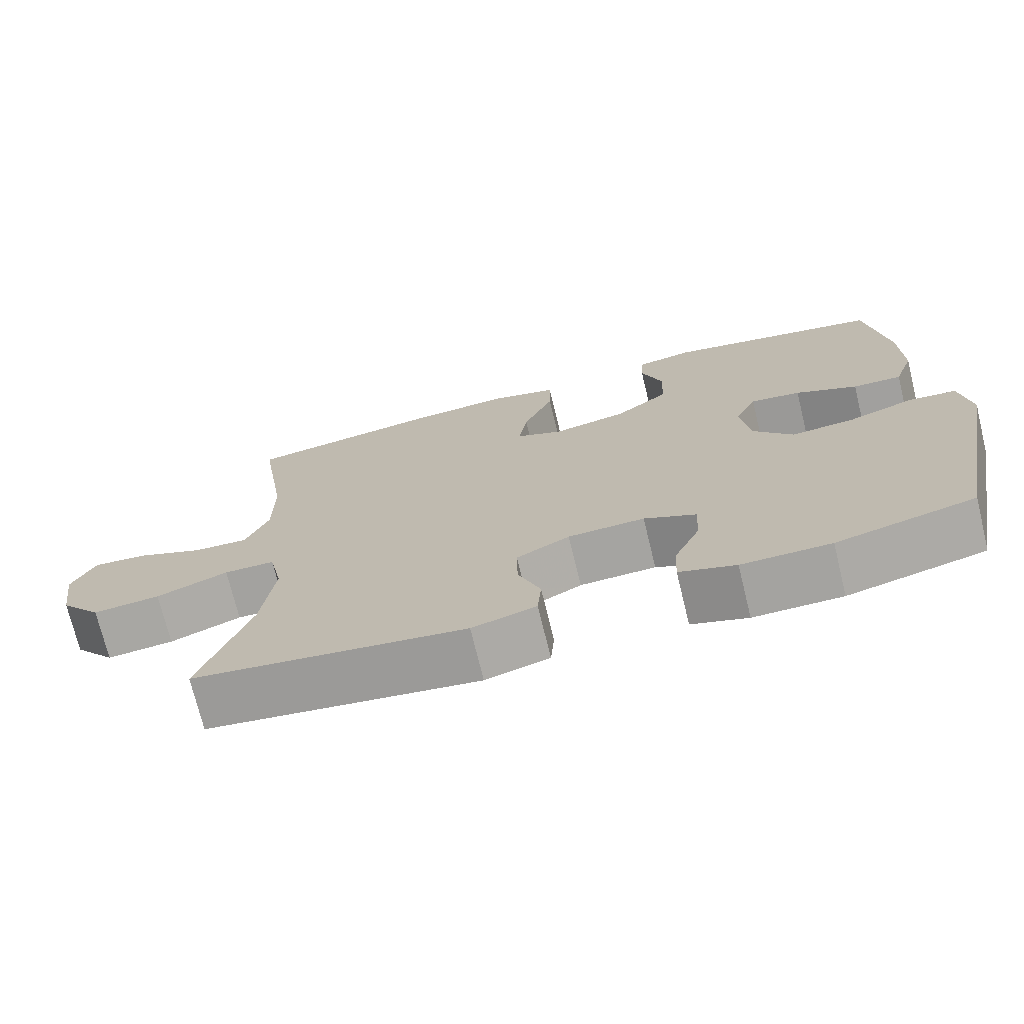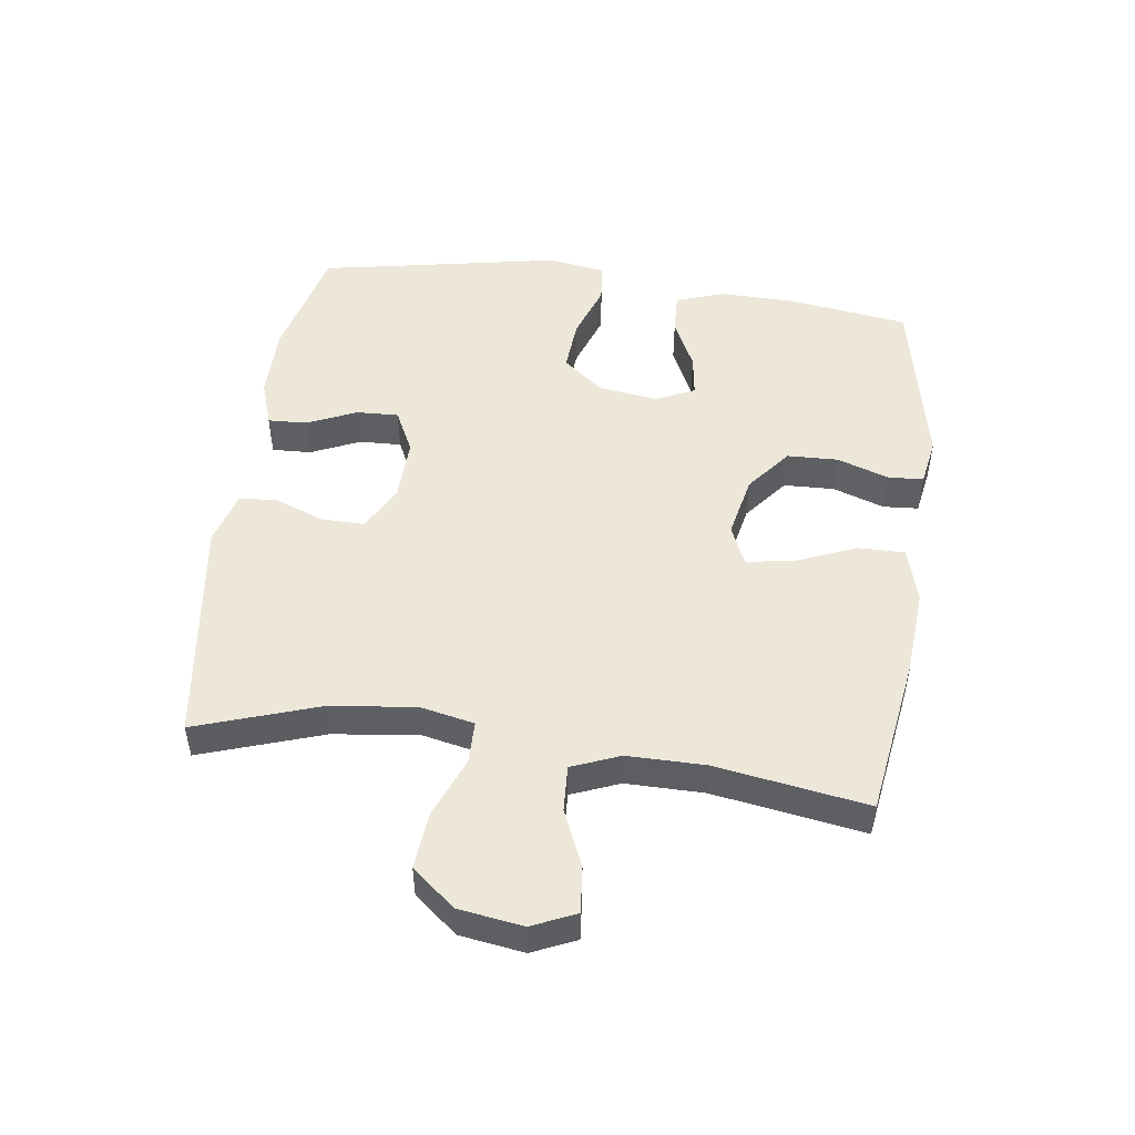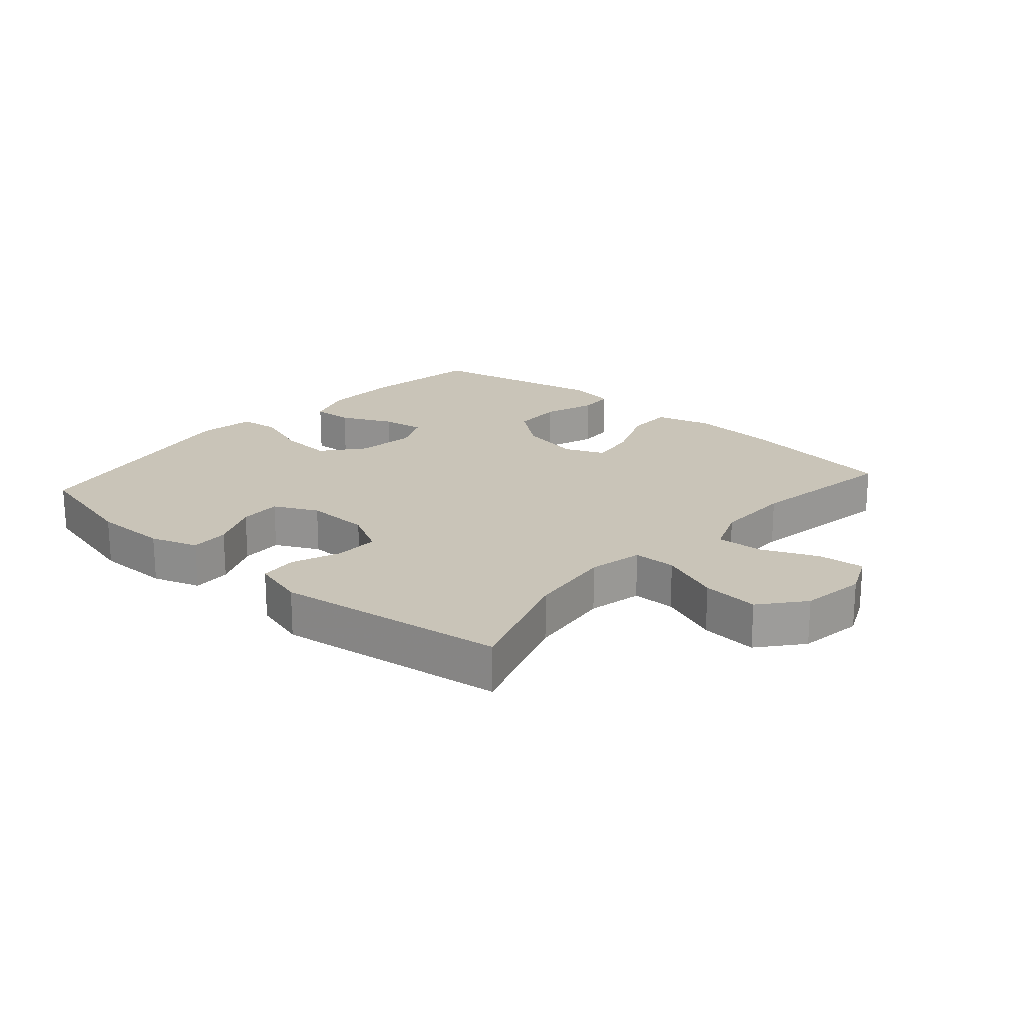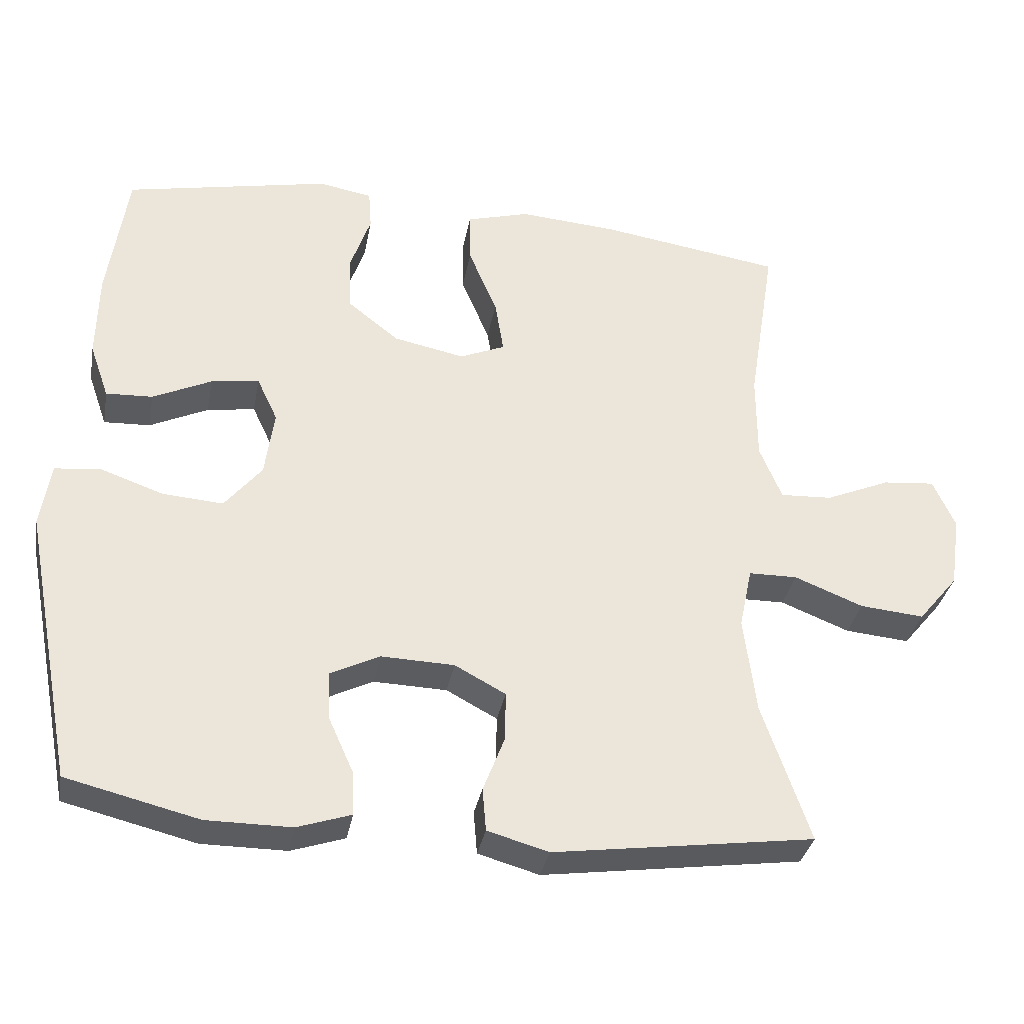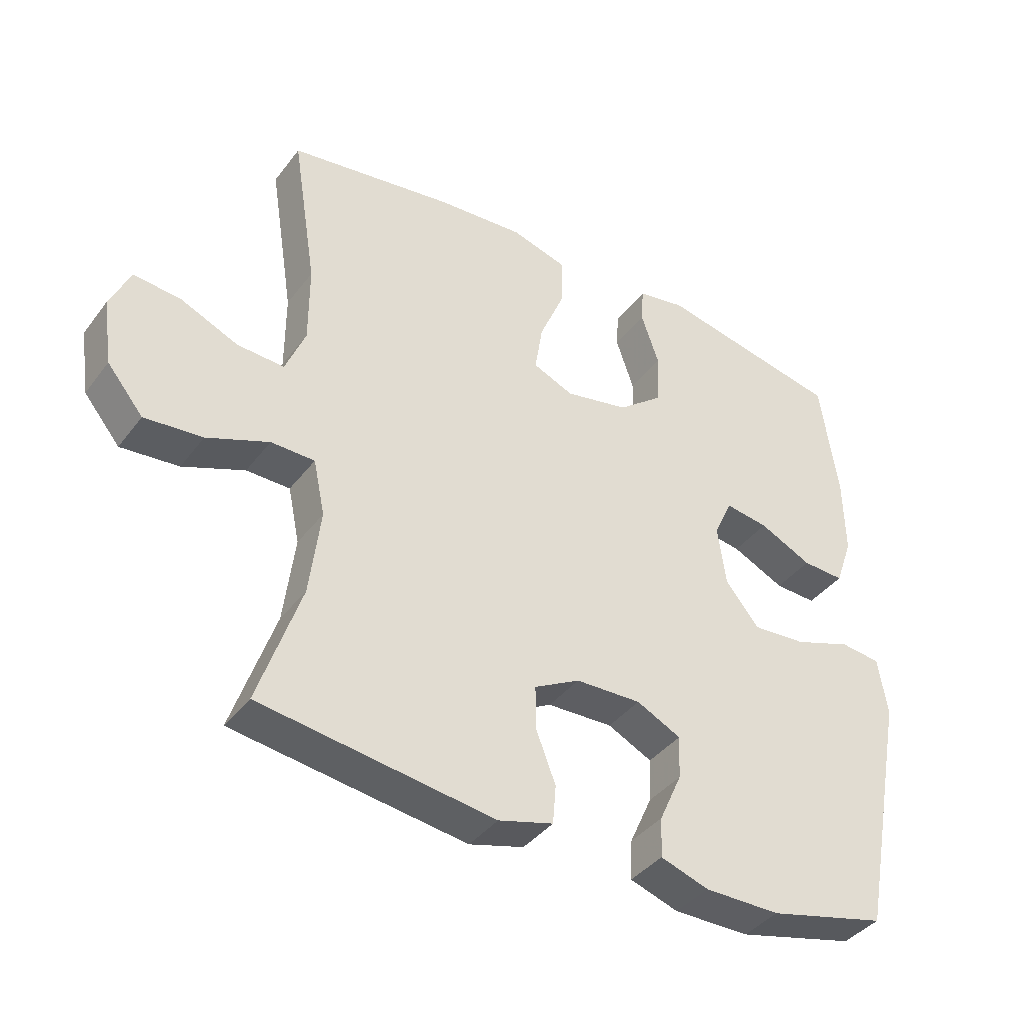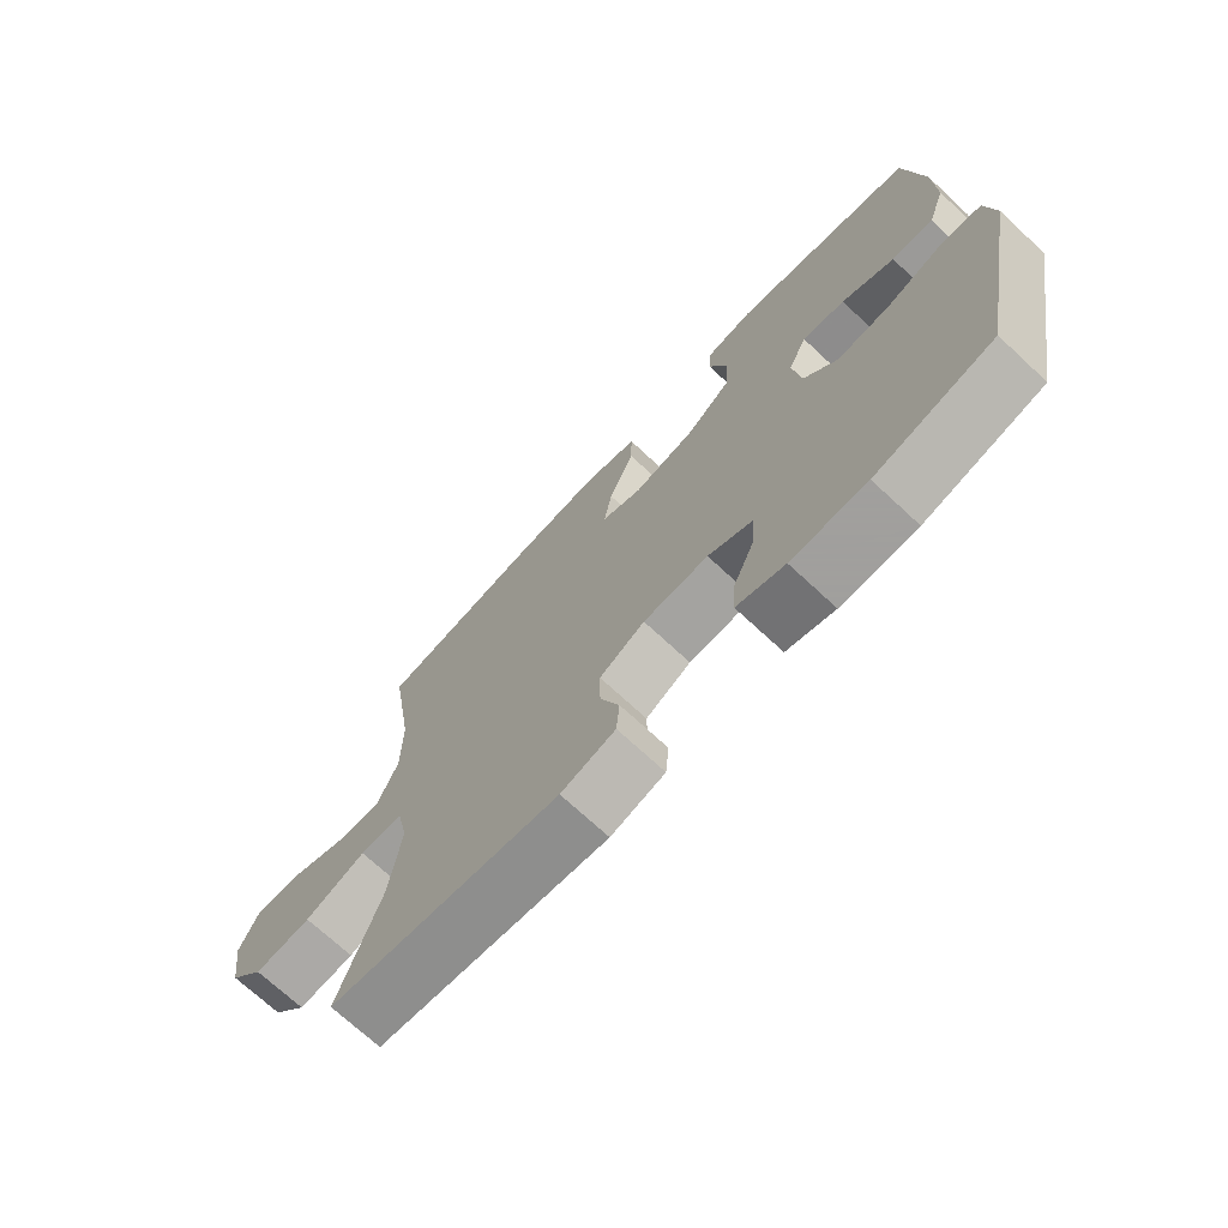
<metadata>
{"format":"obj","ext":"obj","renderer":"f3d","projection":"perspective","resolution":1024,"background":"white","views":[{"elev":-72.8,"azim":13.7,"up":"+Z"},{"elev":49.7,"azim":-82.1,"up":"+Y"},{"elev":20.2,"azim":-138.6,"up":"+Y"},{"elev":-34.1,"azim":169.6,"up":"+Z"},{"elev":-39.4,"azim":-33.2,"up":"+Z"},{"elev":-71.5,"azim":47.1,"up":"+Z"}]}
</metadata>
<code>
v -0.5 0.07 0.5
v -0.245 0.07 0.538
v -0.108 0.07 0.548
v -0.02 0.07 0.523
v -0.021 0.07 0.449
v -0.061 0.07 0.354
v -0.073 0.07 0.278
v -0.01 0.07 0.251
v 0.089 0.07 0.271
v 0.16 0.07 0.327
v 0.163 0.07 0.408
v 0.135 0.07 0.49
v 0.139 0.07 0.546
v 0.214 0.07 0.559
v 0.5 0.07 0.5
v 0.527 0.07 0.311
v 0.529 0.07 0.189
v 0.502 0.07 0.112
v 0.437 0.07 0.115
v 0.355 0.07 0.154
v 0.288 0.07 0.164
v 0.259 0.07 0.102
v 0.272 0.07 0.008
v 0.324 0.07 -0.056
v 0.408 0.07 -0.05
v 0.497 0.07 -0.019
v 0.56 0.07 -0.026
v 0.574 0.07 -0.117
v 0.5 0.07 -0.5
v 0.316 0.07 -0.545
v 0.198 0.07 -0.545
v 0.123 0.07 -0.52
v 0.126 0.07 -0.458
v 0.161 0.07 -0.38
v 0.164 0.07 -0.313
v 0.095 0.07 -0.279
v -0.007 0.07 -0.282
v -0.078 0.07 -0.32
v -0.077 0.07 -0.389
v -0.047 0.07 -0.467
v -0.052 0.07 -0.527
v -0.137 0.07 -0.551
v -0.5 0.07 -0.5
v -0.434 0.07 -0.306
v -0.417 0.07 -0.17
v -0.435 0.07 -0.084
v -0.503 0.07 -0.083
v -0.599 0.07 -0.121
v -0.689 0.07 -0.129
v -0.745 0.07 -0.061
v -0.76 0.07 0.041
v -0.729 0.07 0.11
v -0.656 0.07 0.103
v -0.566 0.07 0.064
v -0.493 0.07 0.06
v -0.462 0.07 0.136
v -0.462 0.07 0.259
v -0.5 0 0.5
v -0.245 0 0.538
v -0.108 0 0.548
v -0.02 0 0.523
v -0.021 0 0.449
v -0.061 0 0.354
v -0.073 0 0.278
v -0.01 0 0.251
v 0.089 0 0.271
v 0.16 0 0.327
v 0.163 0 0.408
v 0.135 0 0.49
v 0.139 0 0.546
v 0.214 0 0.559
v 0.5 0 0.5
v 0.527 0 0.311
v 0.529 0 0.189
v 0.502 0 0.112
v 0.437 0 0.115
v 0.355 0 0.154
v 0.288 0 0.164
v 0.259 0 0.102
v 0.272 0 0.008
v 0.324 0 -0.056
v 0.408 0 -0.05
v 0.497 0 -0.019
v 0.56 0 -0.026
v 0.574 0 -0.117
v 0.5 0 -0.5
v 0.316 0 -0.545
v 0.198 0 -0.545
v 0.123 0 -0.52
v 0.126 0 -0.458
v 0.161 0 -0.38
v 0.164 0 -0.313
v 0.095 0 -0.279
v -0.007 0 -0.282
v -0.078 0 -0.32
v -0.077 0 -0.389
v -0.047 0 -0.467
v -0.052 0 -0.527
v -0.137 0 -0.551
v -0.5 0 -0.5
v -0.434 0 -0.306
v -0.417 0 -0.17
v -0.435 0 -0.084
v -0.503 0 -0.083
v -0.599 0 -0.121
v -0.689 0 -0.129
v -0.745 0 -0.061
v -0.76 0 0.041
v -0.729 0 0.11
v -0.656 0 0.103
v -0.566 0 0.064
v -0.493 0 0.06
v -0.462 0 0.136
v -0.462 0 0.259
f 52 53 54
f 51 52 54
f 50 51 54
f 49 50 54
f 48 49 54
f 47 48 54
f 46 47 54 55
f 42 43 44
f 41 42 44
f 40 41 44
f 39 40 44
f 38 39 44 45
f 37 38 45 46
f 32 33 34
f 31 32 34
f 30 31 34
f 29 30 34
f 28 29 34
f 27 28 34
f 26 27 34
f 25 26 34
f 24 25 34 35
f 23 24 35 36
f 18 19 20
f 17 18 20
f 16 17 20
f 15 16 20
f 14 15 20
f 13 14 20
f 12 13 20
f 11 12 20
f 10 11 20 21
f 9 10 21 22
f 4 5 6
f 3 4 6
f 2 3 6
f 1 2 6
f 57 1 6
f 56 57 6 7
f 46 55 56
f 37 46 56
f 36 37 56
f 23 36 56
f 22 23 56
f 9 22 56
f 8 9 56
f 7 8 56
f 111 110 109
f 111 109 108
f 111 108 107
f 111 107 106
f 111 106 105
f 111 105 104
f 112 111 104 103
f 101 100 99
f 101 99 98
f 101 98 97
f 101 97 96
f 102 101 96 95
f 103 102 95 94
f 91 90 89
f 91 89 88
f 91 88 87
f 91 87 86
f 91 86 85
f 91 85 84
f 91 84 83
f 91 83 82
f 92 91 82 81
f 93 92 81 80
f 77 76 75
f 77 75 74
f 77 74 73
f 77 73 72
f 77 72 71
f 77 71 70
f 77 70 69
f 77 69 68
f 78 77 68 67
f 79 78 67 66
f 63 62 61
f 63 61 60
f 63 60 59
f 63 59 58
f 63 58 114
f 64 63 114 113
f 113 112 103
f 113 103 94
f 113 94 93
f 113 93 80
f 113 80 79
f 113 79 66
f 113 66 65
f 113 65 64
f 1 58 59 2
f 2 59 60 3
f 3 60 61 4
f 4 61 62 5
f 5 62 63 6
f 6 63 64 7
f 7 64 65 8
f 8 65 66 9
f 9 66 67 10
f 10 67 68 11
f 11 68 69 12
f 12 69 70 13
f 13 70 71 14
f 14 71 72 15
f 15 72 73 16
f 16 73 74 17
f 17 74 75 18
f 18 75 76 19
f 19 76 77 20
f 20 77 78 21
f 21 78 79 22
f 22 79 80 23
f 23 80 81 24
f 24 81 82 25
f 25 82 83 26
f 26 83 84 27
f 27 84 85 28
f 28 85 86 29
f 29 86 87 30
f 30 87 88 31
f 31 88 89 32
f 32 89 90 33
f 33 90 91 34
f 34 91 92 35
f 35 92 93 36
f 36 93 94 37
f 37 94 95 38
f 38 95 96 39
f 39 96 97 40
f 40 97 98 41
f 41 98 99 42
f 42 99 100 43
f 43 100 101 44
f 44 101 102 45
f 45 102 103 46
f 46 103 104 47
f 47 104 105 48
f 48 105 106 49
f 49 106 107 50
f 50 107 108 51
f 51 108 109 52
f 52 109 110 53
f 53 110 111 54
f 54 111 112 55
f 55 112 113 56
f 56 113 114 57
f 57 114 58 1

</code>
